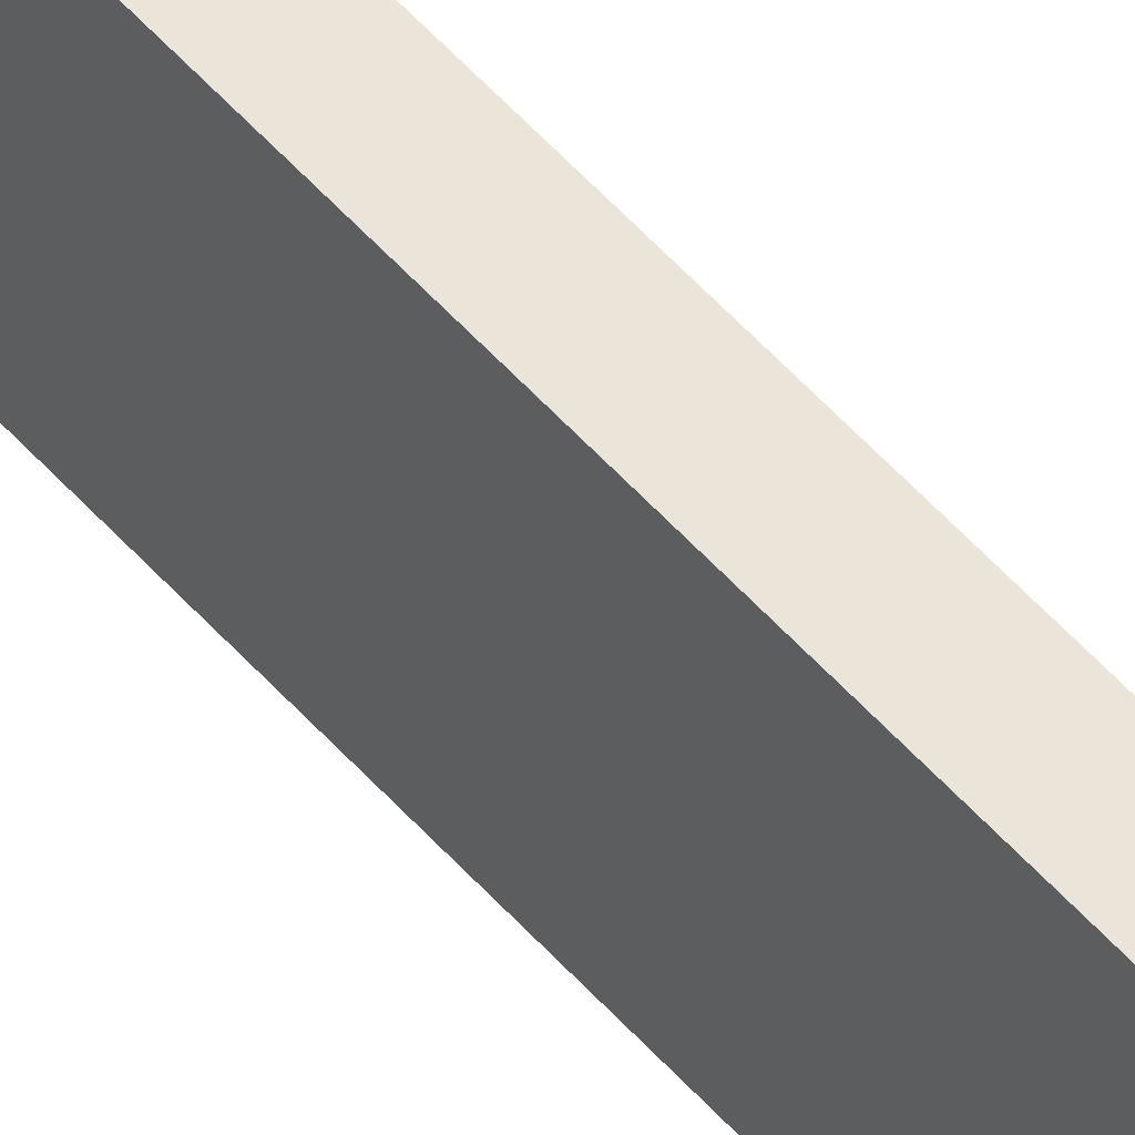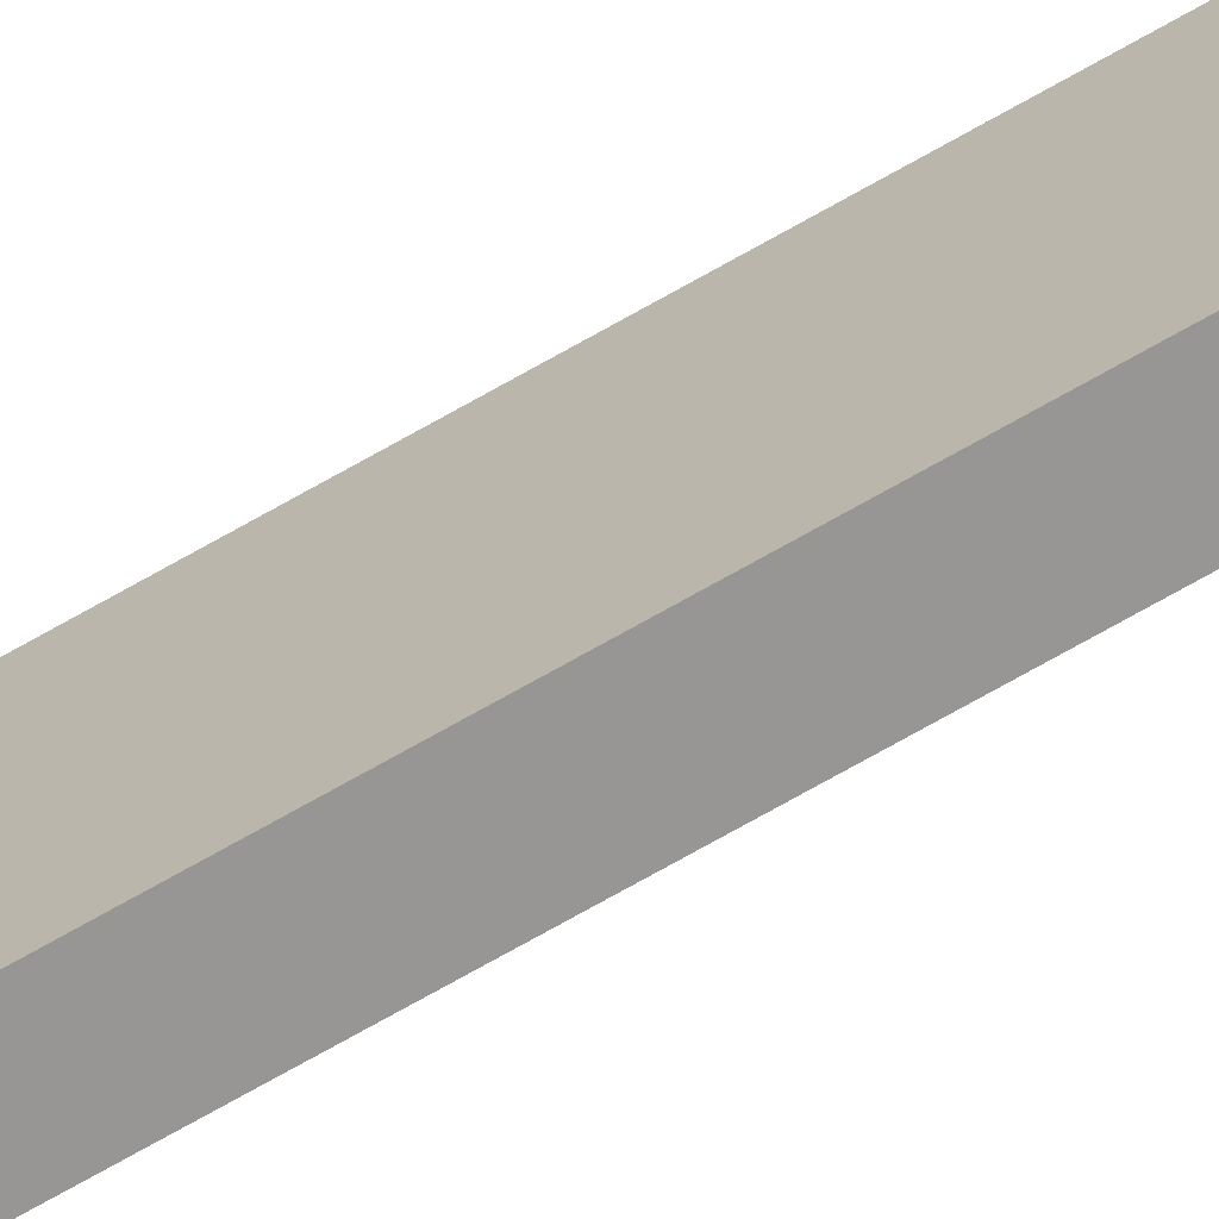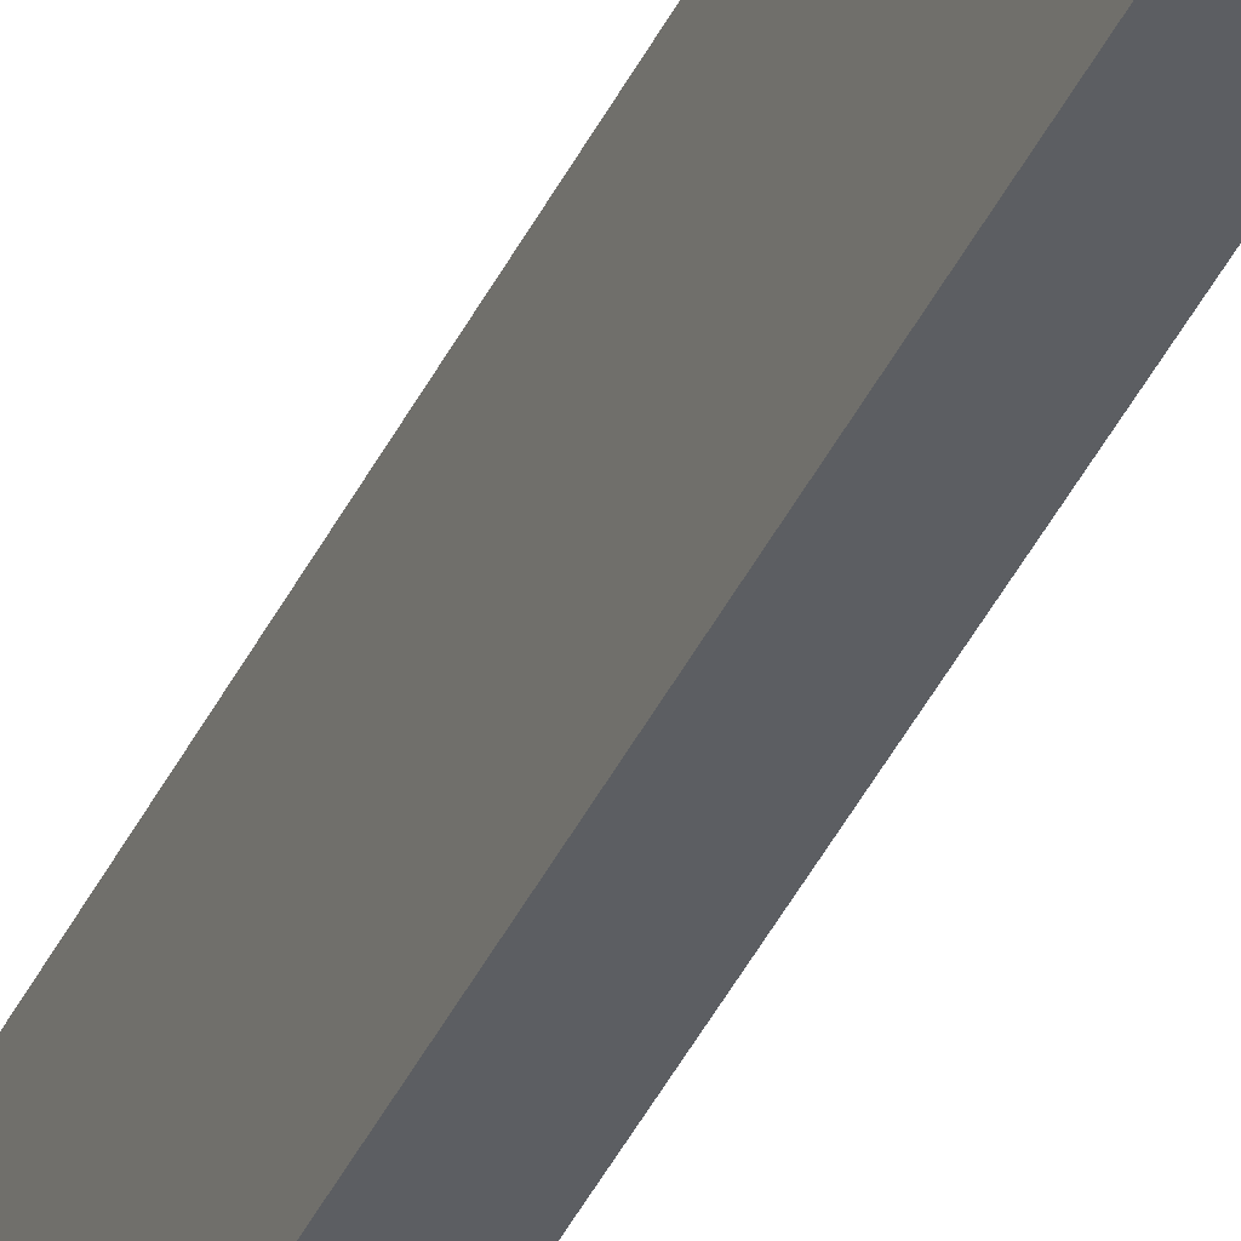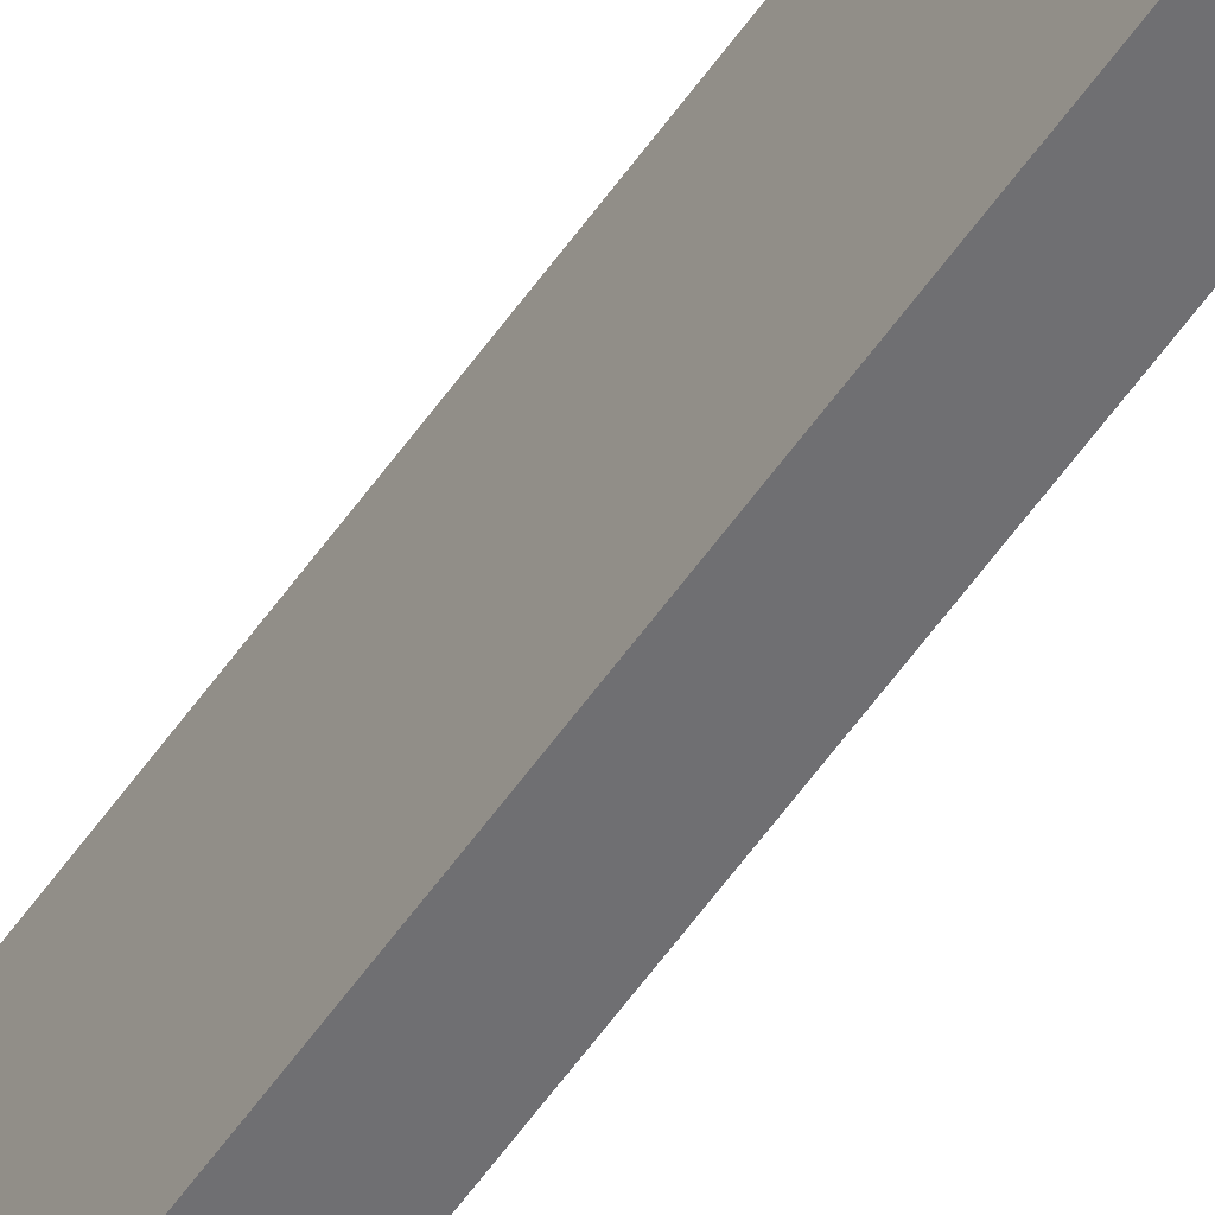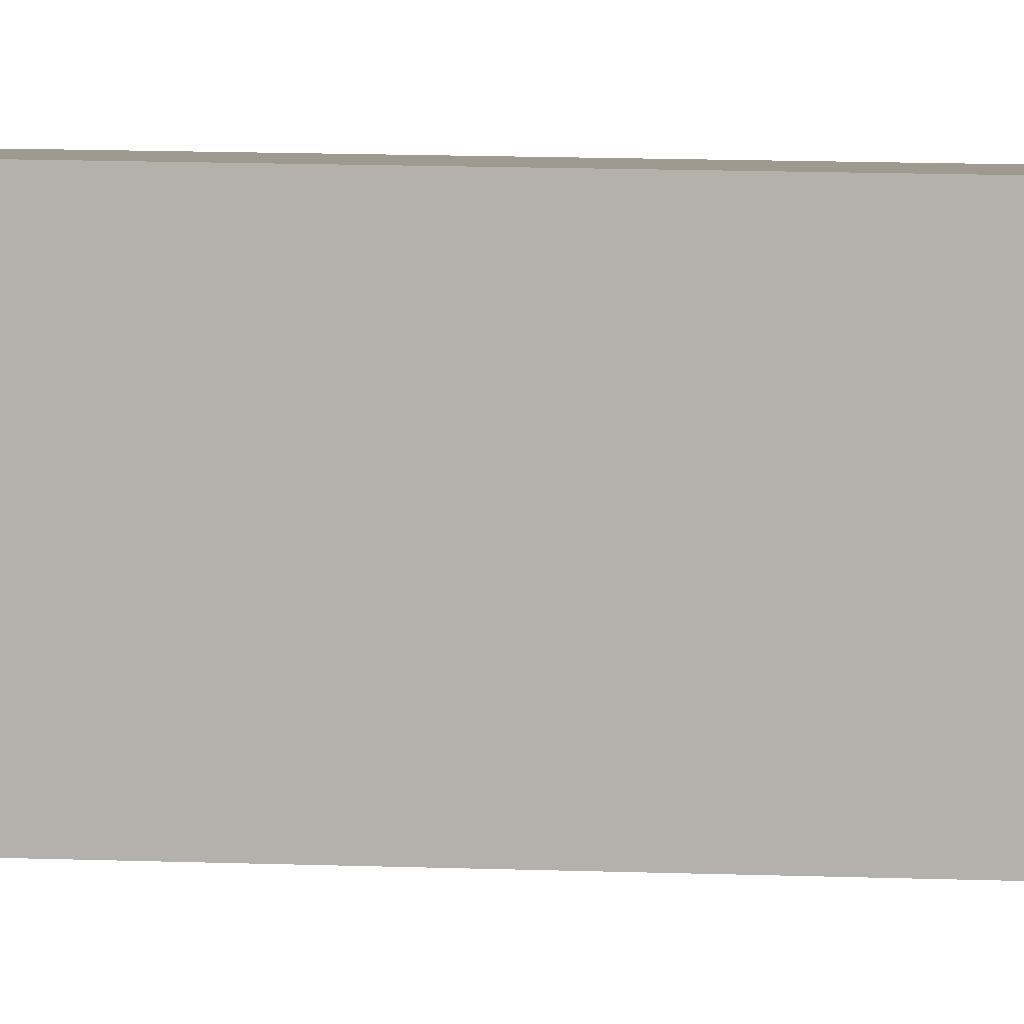
<metadata>
{"format":"obj","ext":"obj","renderer":"f3d","projection":"perspective","resolution":1024,"background":"white","views":[{"elev":45.5,"azim":143.2,"up":"+Y"},{"elev":-67.8,"azim":120.3,"up":"+Y"},{"elev":-38.1,"azim":-22.5,"up":"+Y"},{"elev":-54.7,"azim":146.3,"up":"+Y"},{"elev":3.6,"azim":106.9,"up":"+Y"}]}
</metadata>
<code>
v  -0.1 0 7.883
v  -0.1 0.7 7.883
v  -0.1 0.7 -7.883
v  -0.1 0 -7.883
v  0.0997 0 -7.883
v  0.1 0.7 -7.883
v  0.1 0.7 7.883
v  0.0997 0 7.883
g Mesh
f 1 2 3 4
f 5 4 3 6
f 7 6 3 2
f 8 7 2 1
f 5 8 1 4
f 7 8 5 6

</code>
